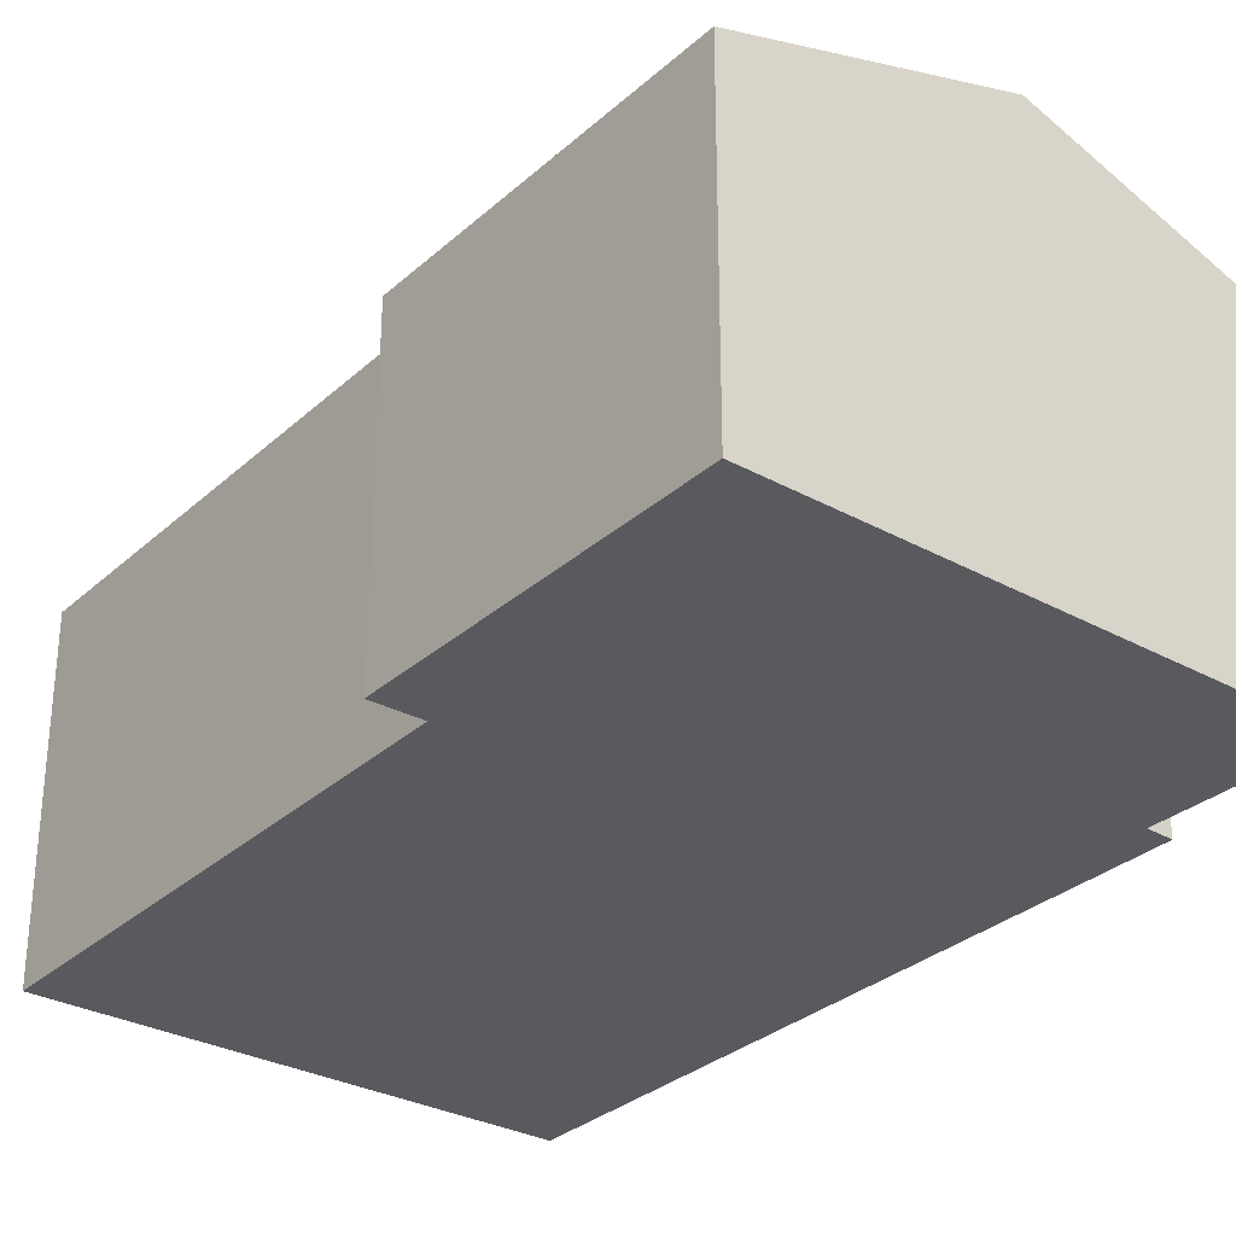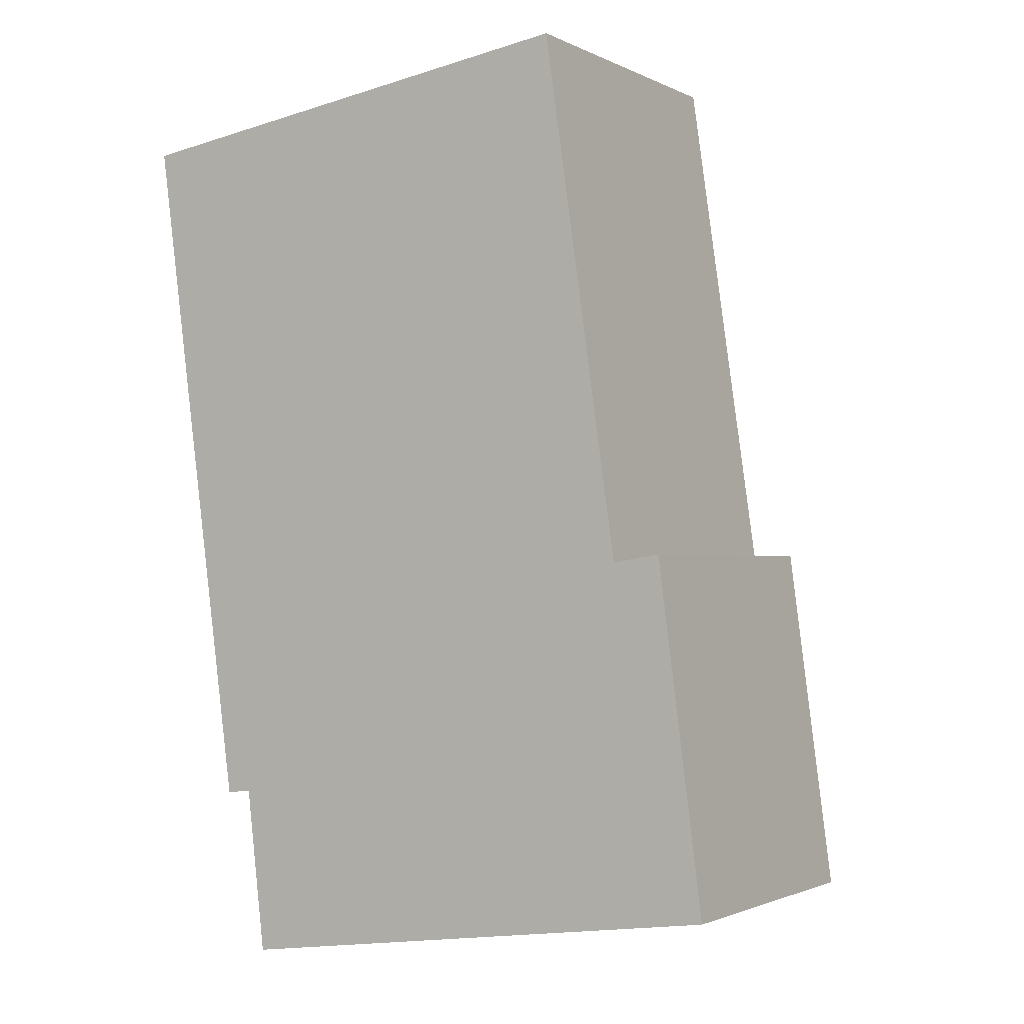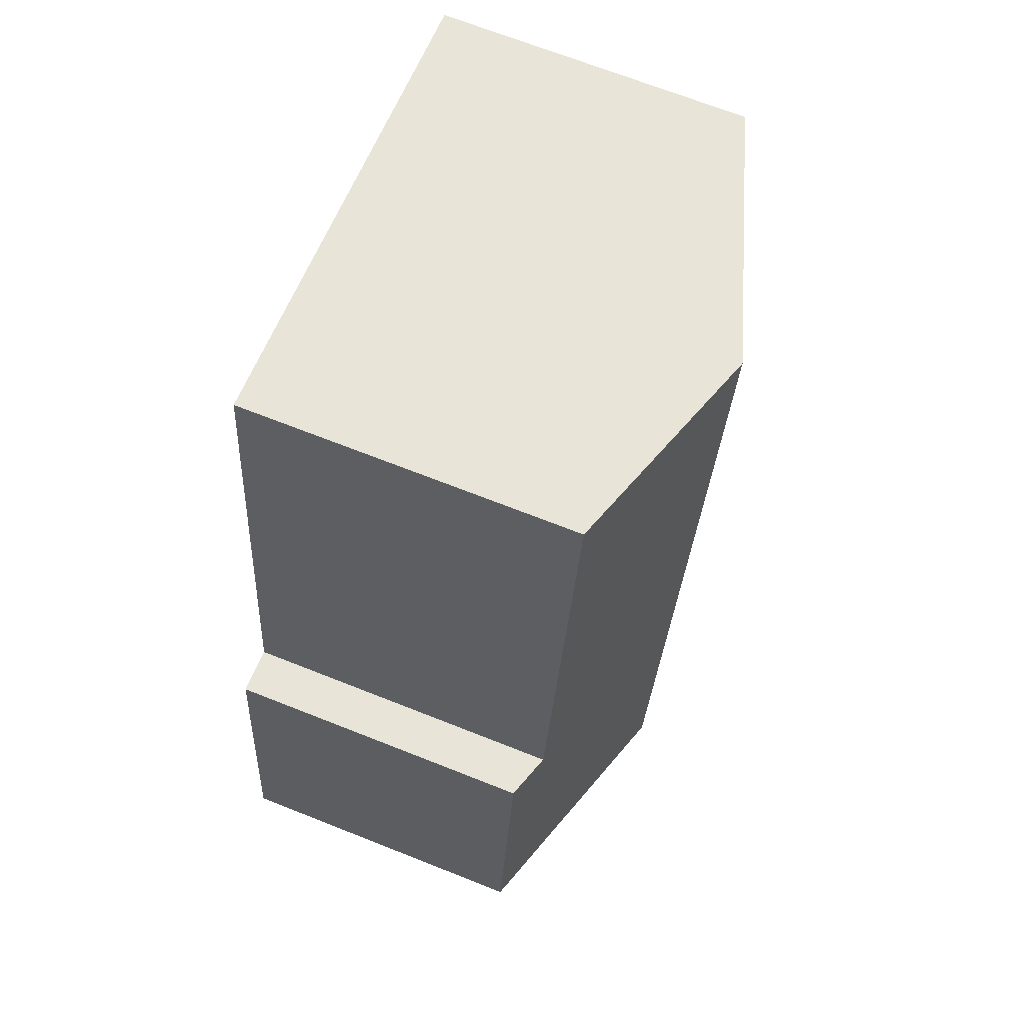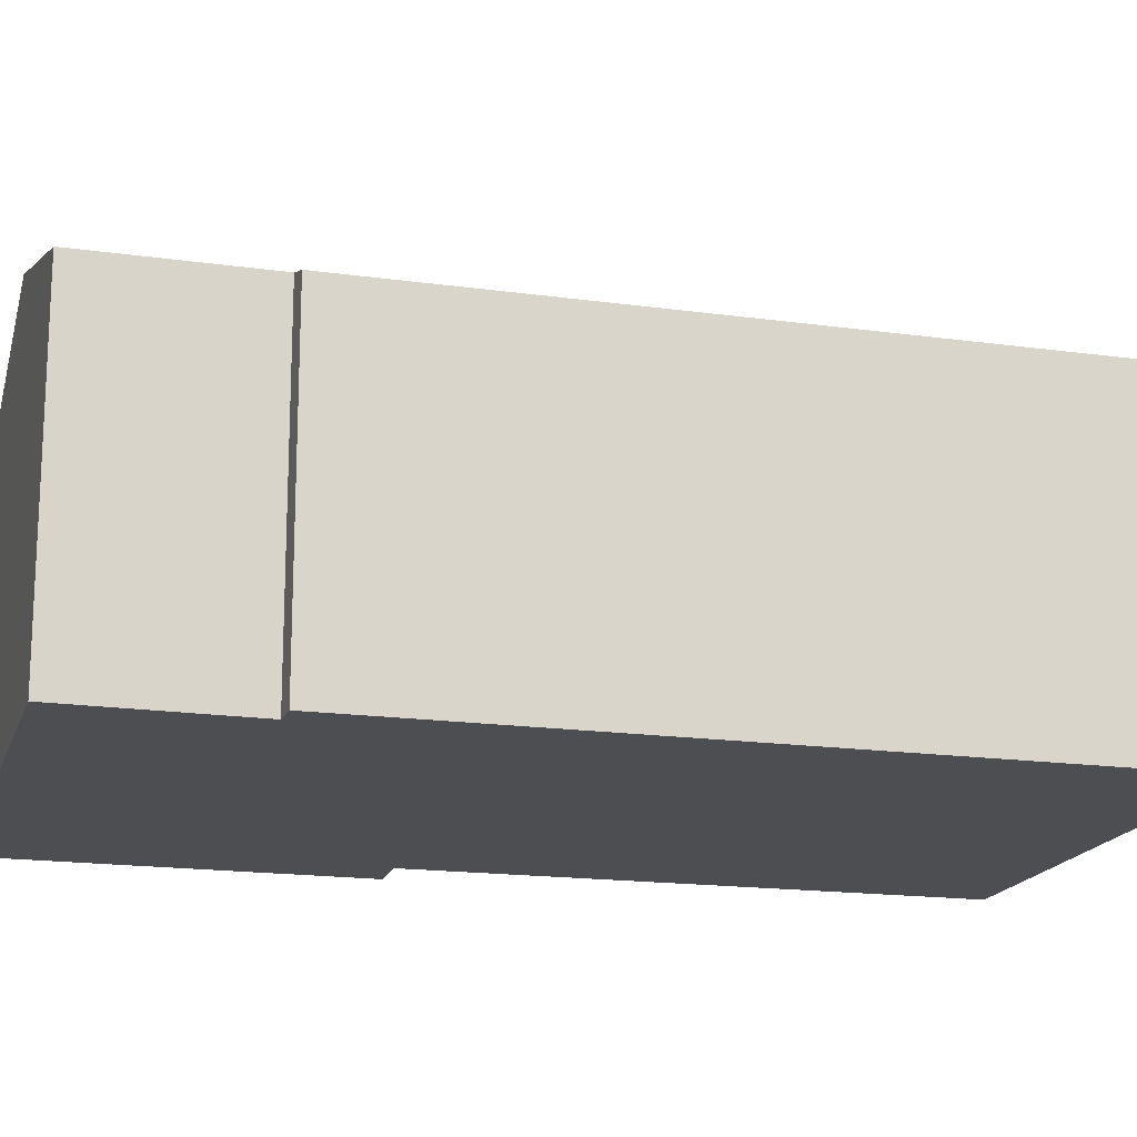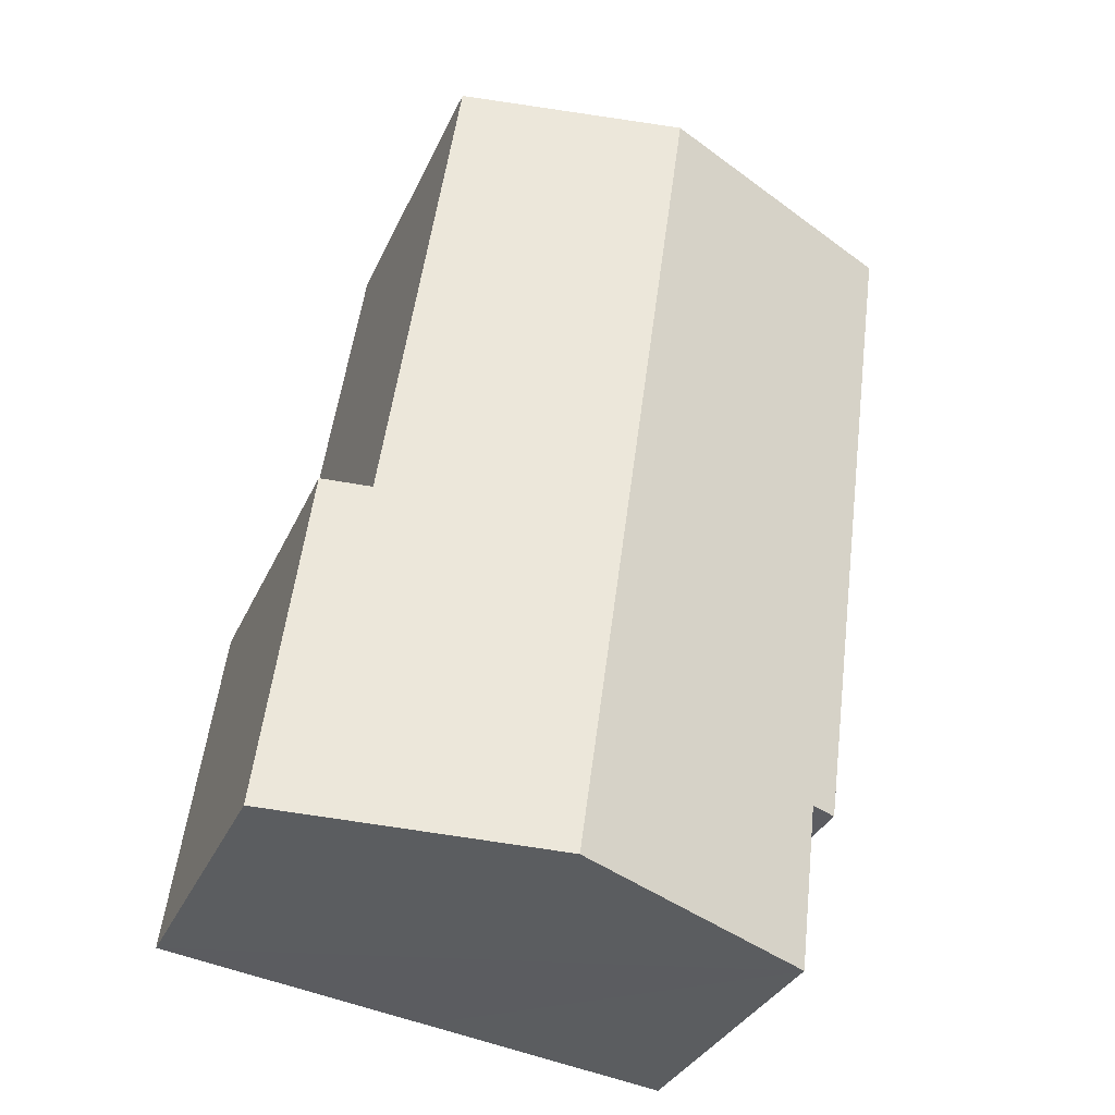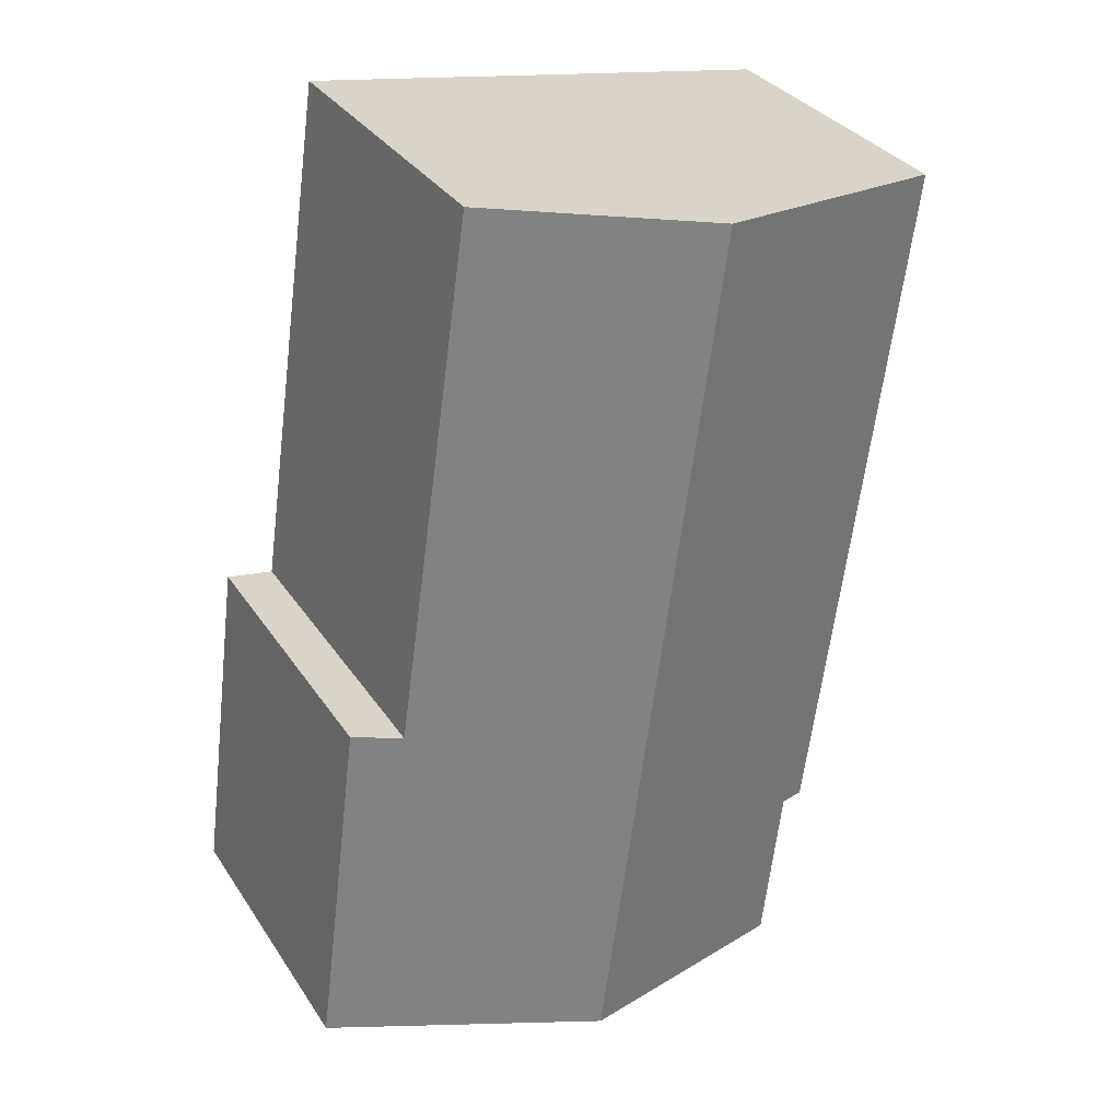
<metadata>
{"format":"obj","ext":"obj","renderer":"f3d","projection":"perspective","resolution":1024,"background":"white","views":[{"elev":-30.9,"azim":133.9,"up":"+Y"},{"elev":-1.6,"azim":30.8,"up":"+Z"},{"elev":69.4,"azim":111.6,"up":"+Z"},{"elev":-17.2,"azim":-113.4,"up":"+Y"},{"elev":-33.2,"azim":158.4,"up":"+Z"},{"elev":32.2,"azim":152.0,"up":"+Z"}]}
</metadata>
<code>
v  9.064 9.439 -19.34
v  14.28 7.375 -10.37
v  15.33 7.396 -18.49
v  13.15 7.742 -10.54
v  6.271 9.439 0.938
v  11.4 7.763 1.706
v  0 7.39 4.525e-16
v  2.822 7.579 -16.23
v  2.215 7.382 -16.29
v  3.279 7.553 -20.14
v  11.4 -1.045e-16 1.706
v  13.15 6.456e-16 -10.54
v  15.33 1.132e-15 -18.49
v  14.28 6.349e-16 -10.37
v  6.271 -5.744e-17 0.938
v  0 0 0
v  9.064 1.185e-15 -19.34
v  3.279 1.233e-15 -20.14
v  2.822 9.937e-16 -16.23
v  2.215 9.974e-16 -16.29
g defaultobject
f 1 2 3
f 2 1 4
f 4 1 5
f 4 5 6
f 7 8 9
f 8 1 10
f 1 8 5
f 5 8 7
f 11 4 6
f 4 11 12
f 2 13 3
f 13 2 14
f 12 2 4
f 2 12 14
f 5 11 6
f 11 5 7
f 11 7 15
f 15 7 16
f 13 1 3
f 1 13 10
f 10 13 17
f 10 17 18
f 19 9 8
f 9 19 20
f 10 19 8
f 19 10 18
f 9 16 7
f 16 9 20
f 14 17 13
f 17 14 18
f 18 14 12
f 18 12 11
f 18 11 19
f 19 11 20
f 20 11 15
f 20 15 16

</code>
